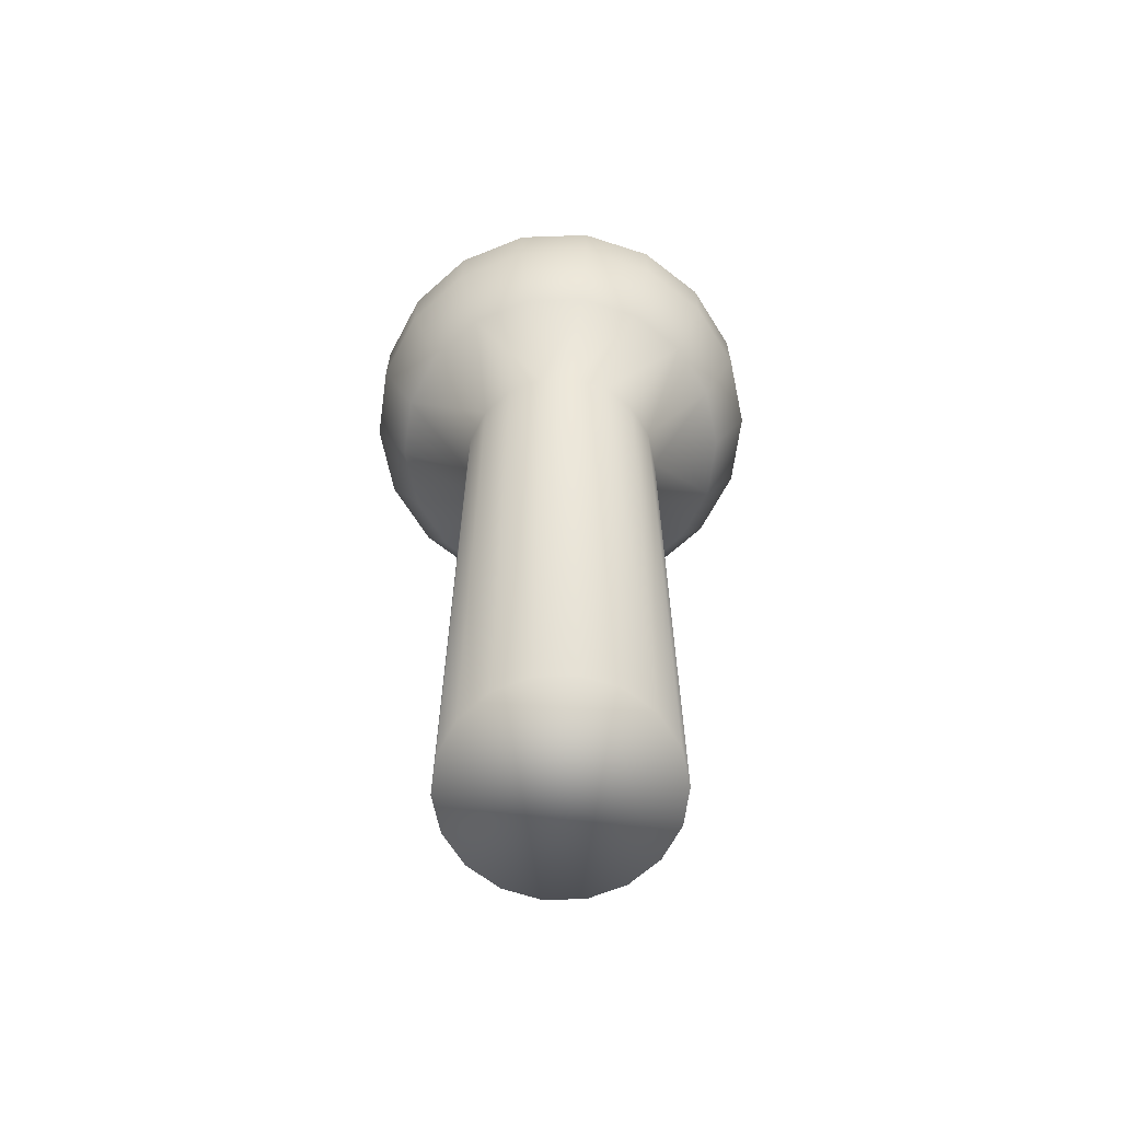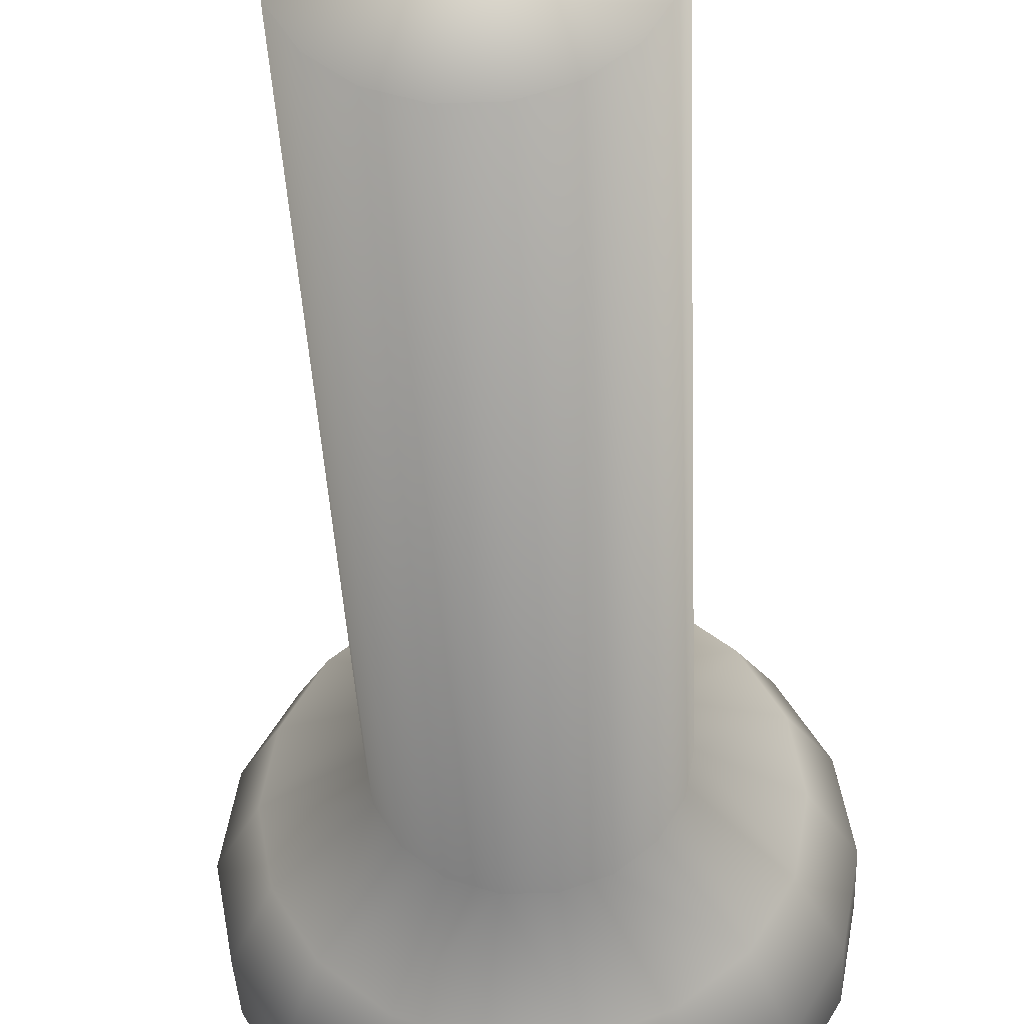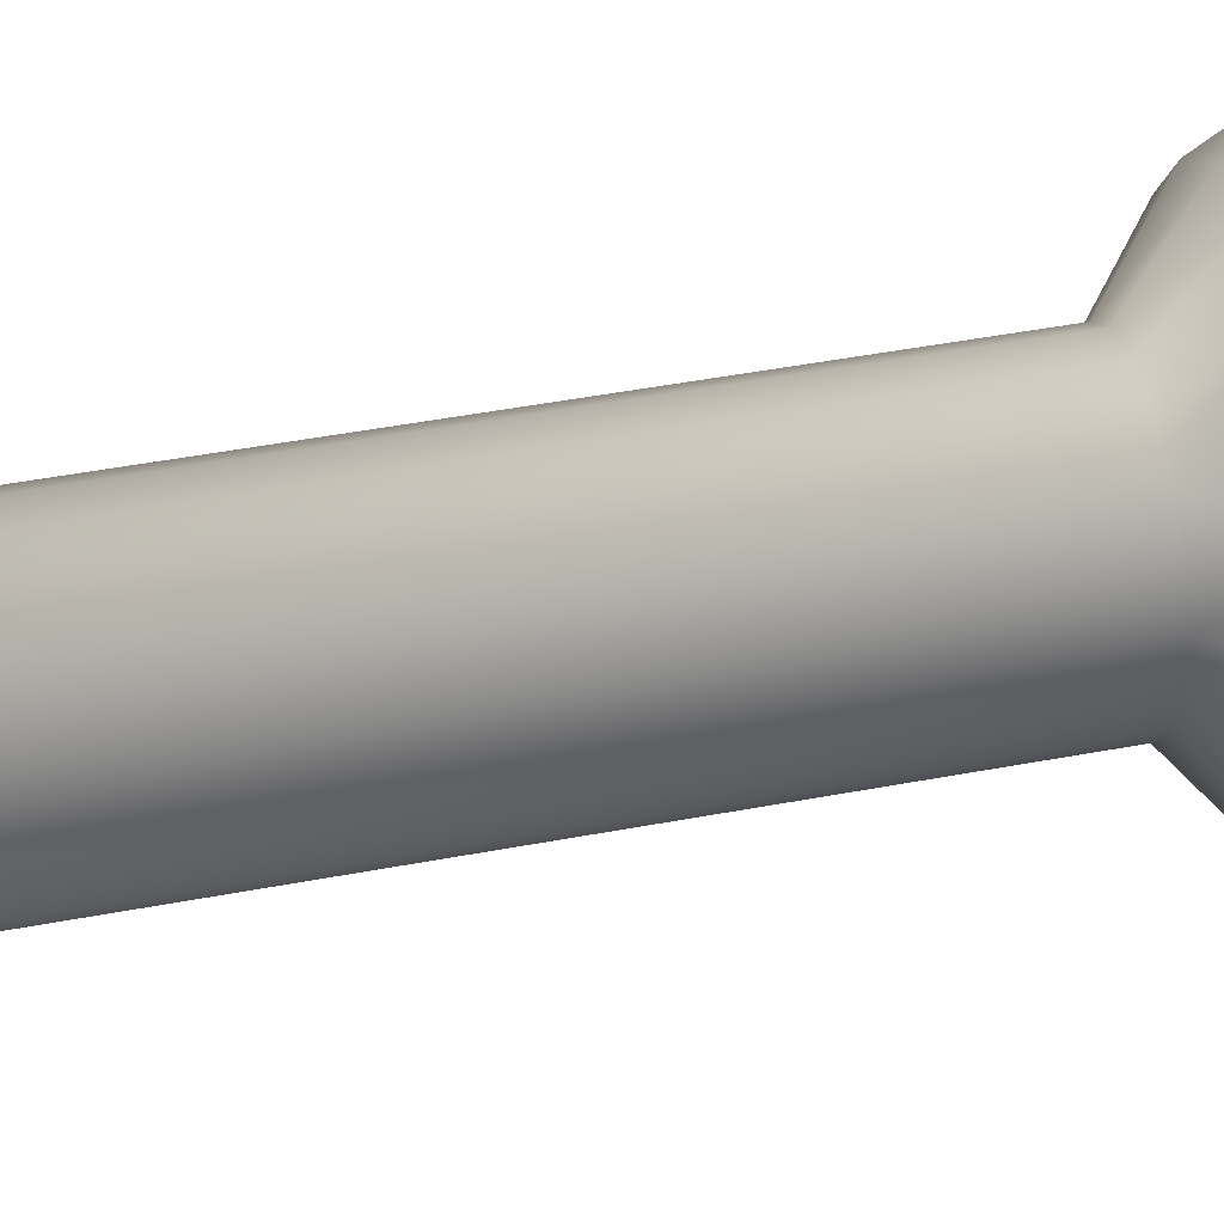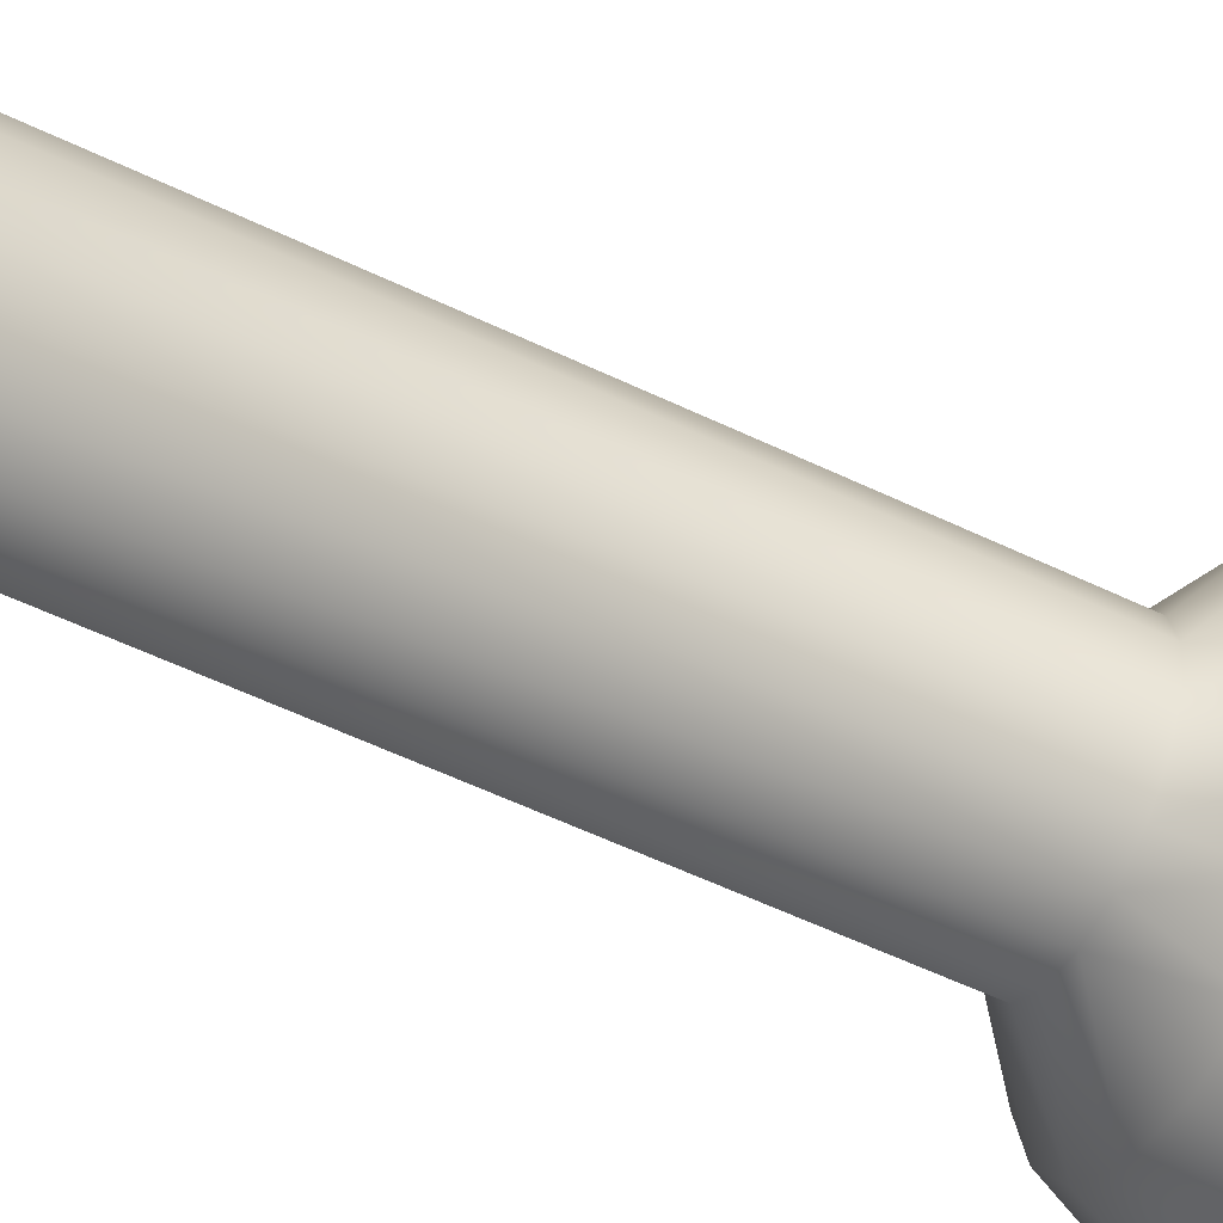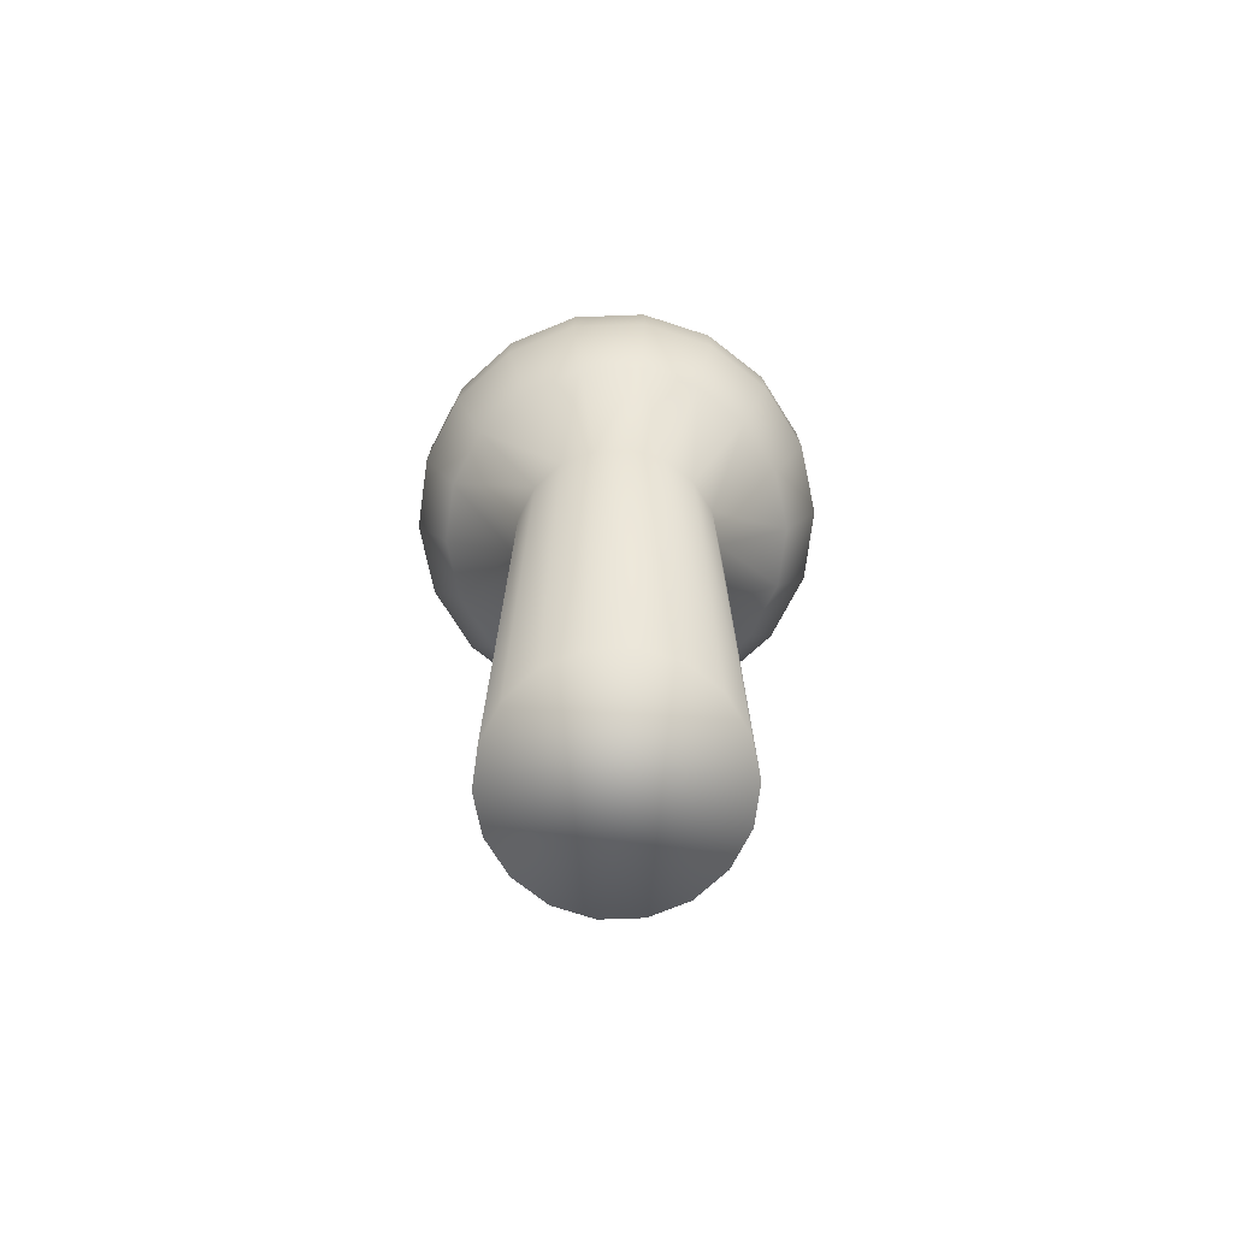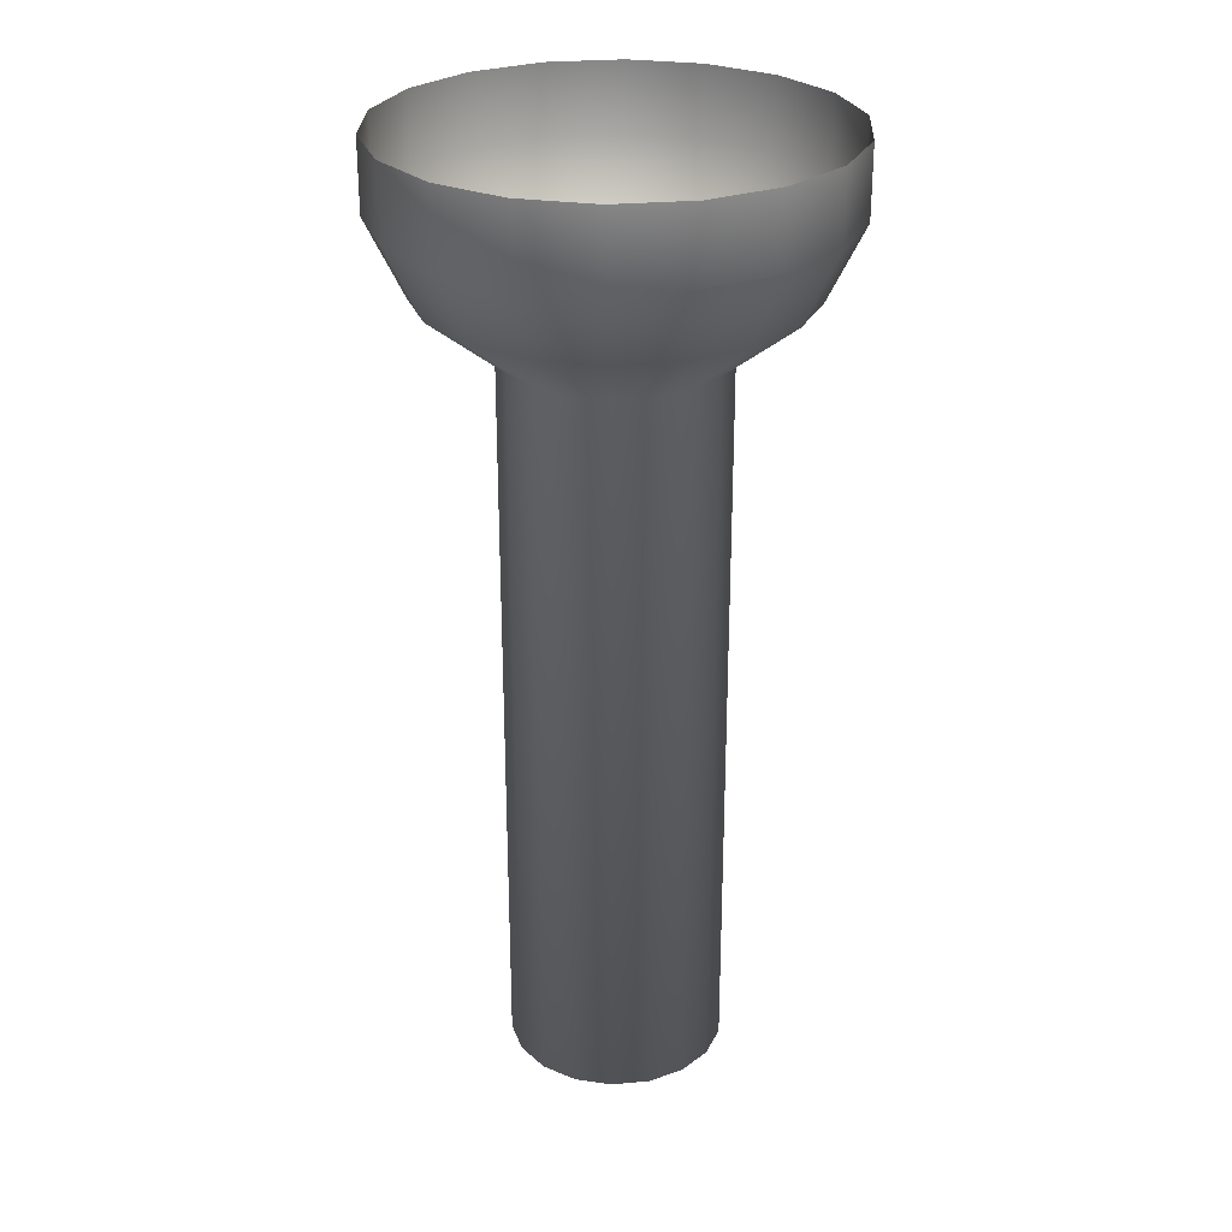
<metadata>
{"format":"obj","ext":"obj","renderer":"f3d","projection":"perspective","resolution":1024,"background":"white","views":[{"elev":-66.0,"azim":122.0,"up":"+Z"},{"elev":-36.6,"azim":-177.6,"up":"+Y"},{"elev":49.2,"azim":-101.7,"up":"+Y"},{"elev":-60.5,"azim":-115.7,"up":"+Y"},{"elev":-74.4,"azim":-57.9,"up":"+Z"},{"elev":27.8,"azim":-147.7,"up":"+Z"}]}
</metadata>
<code>
o nexus01.006
v 0.9877 0.7559 -0.1
v 0.9735 0.6753 -0.1
v 0.9735 0.6753 -0.1764
v 0.9877 0.7559 -0.1764
v 0.9326 0.6045 -0.1
v 0.9326 0.6045 -0.1764
v 0.8699 0.5519 -0.1
v 0.8699 0.5519 -0.1764
v 0.793 0.5239 -0.1
v 0.793 0.5239 -0.1764
v 0.7112 0.5239 -0.1
v 0.7112 0.5239 -0.1764
v 0.6343 0.5519 -0.1
v 0.6343 0.5519 -0.1764
v 0.5716 0.6045 -0.1
v 0.5716 0.6045 -0.1764
v 0.5307 0.6753 -0.1
v 0.5307 0.6753 -0.1764
v 0.5165 0.7559 -0.1
v 0.5165 0.7559 -0.1764
v 0.5307 0.8365 -0.1
v 0.5307 0.8365 -0.1764
v 0.5716 0.9074 -0.1
v 0.5716 0.9074 -0.1764
v 0.6343 0.96 -0.1
v 0.6343 0.96 -0.1764
v 0.7112 0.988 -0.1
v 0.7112 0.988 -0.1764
v 0.793 0.988 -0.1
v 0.793 0.988 -0.1764
v 0.8699 0.96 -0.1
v 0.8699 0.96 -0.1764
v 0.9326 0.9074 -0.1
v 0.9326 0.9074 -0.1764
v 0.9735 0.8365 -0.1
v 0.9735 0.8365 -0.1764
v 0.9492 0.7559 -0.2563
v 0.9373 0.6885 -0.2563
v 0.8612 0.7162 -0.3207
v 0.8682 0.7559 -0.3207
v 0.9031 0.6292 -0.2563
v 0.841 0.6813 -0.3207
v 0.8506 0.5853 -0.2563
v 0.8101 0.6554 -0.3207
v 0.7863 0.5619 -0.2563
v 0.7723 0.6416 -0.3207
v 0.7179 0.5619 -0.2563
v 0.732 0.6416 -0.3207
v 0.6536 0.5853 -0.2563
v 0.6941 0.6554 -0.3207
v 0.6012 0.6292 -0.2563
v 0.6632 0.6813 -0.3207
v 0.5669 0.6885 -0.2563
v 0.6431 0.7162 -0.3207
v 0.5551 0.7559 -0.2563
v 0.6361 0.7559 -0.3207
v 0.5669 0.8233 -0.2563
v 0.6431 0.7956 -0.3207
v 0.6012 0.8826 -0.2563
v 0.6632 0.8305 -0.3207
v 0.6536 0.9266 -0.2563
v 0.6941 0.8564 -0.3207
v 0.7179 0.95 -0.2563
v 0.732 0.8702 -0.3207
v 0.7863 0.95 -0.2563
v 0.7723 0.8702 -0.3207
v 0.8506 0.9266 -0.2563
v 0.8101 0.8564 -0.3207
v 0.9031 0.8826 -0.2563
v 0.841 0.8305 -0.3207
v 0.9373 0.8233 -0.2563
v 0.8612 0.7956 -0.3207
v 0.8612 0.7162 -1.111
v 0.8682 0.7559 -1.111
v 0.841 0.6813 -1.111
v 0.8101 0.6554 -1.111
v 0.7723 0.6416 -1.111
v 0.732 0.6416 -1.111
v 0.6941 0.6554 -1.111
v 0.6632 0.6813 -1.111
v 0.6431 0.7162 -1.111
v 0.6361 0.7559 -1.111
v 0.6431 0.7956 -1.111
v 0.6632 0.8305 -1.111
v 0.6941 0.8564 -1.111
v 0.732 0.8702 -1.111
v 0.7723 0.8702 -1.111
v 0.8101 0.8564 -1.111
v 0.841 0.8305 -1.111
v 0.8612 0.7956 -1.111
f 2 4 1
f 5 3 2
f 7 6 5
f 9 8 7
f 11 10 9
f 13 12 11
f 15 14 13
f 17 16 15
f 19 18 17
f 21 20 19
f 23 22 21
f 25 24 23
f 27 26 25
f 29 28 27
f 31 30 29
f 33 32 31
f 35 34 33
f 1 36 35
f 37 39 40
f 41 39 38
f 41 44 42
f 43 46 44
f 47 46 45
f 49 48 47
f 51 50 49
f 51 54 52
f 53 56 54
f 57 56 55
f 59 58 57
f 59 62 60
f 63 62 61
f 65 64 63
f 65 68 66
f 67 70 68
f 69 72 70
f 37 72 71
f 77 87 89
f 38 4 3
f 41 3 6
f 8 41 6
f 10 43 8
f 12 45 10
f 14 47 12
f 16 49 14
f 18 51 16
f 20 53 18
f 22 55 20
f 24 57 22
f 26 59 24
f 28 61 26
f 65 28 30
f 67 30 32
f 34 67 32
f 36 69 34
f 4 71 36
f 2 3 4
f 5 6 3
f 7 8 6
f 9 10 8
f 11 12 10
f 13 14 12
f 15 16 14
f 17 18 16
f 19 20 18
f 21 22 20
f 23 24 22
f 25 26 24
f 27 28 26
f 29 30 28
f 31 32 30
f 33 34 32
f 35 36 34
f 1 4 36
f 37 38 39
f 41 42 39
f 41 43 44
f 43 45 46
f 47 48 46
f 49 50 48
f 51 52 50
f 51 53 54
f 53 55 56
f 57 58 56
f 59 60 58
f 59 61 62
f 63 64 62
f 65 66 64
f 65 67 68
f 67 69 70
f 69 71 72
f 37 40 72
f 74 73 75
f 75 76 74
f 77 78 79
f 79 80 77
f 81 82 83
f 83 84 81
f 85 86 87
f 87 88 89
f 89 90 74
f 74 76 77
f 77 80 81
f 81 84 85
f 85 87 77
f 89 74 77
f 77 81 85
f 38 37 4
f 41 38 3
f 8 43 41
f 10 45 43
f 12 47 45
f 14 49 47
f 16 51 49
f 18 53 51
f 20 55 53
f 22 57 55
f 24 59 57
f 26 61 59
f 28 63 61
f 65 63 28
f 67 65 30
f 34 69 67
f 36 71 69
f 4 37 71
f 39 74 40
f 42 73 39
f 44 75 42
f 46 76 44
f 48 77 46
f 50 78 48
f 52 79 50
f 54 80 52
f 56 81 54
f 58 82 56
f 60 83 58
f 62 84 60
f 64 85 62
f 66 86 64
f 68 87 66
f 70 88 68
f 72 89 70
f 40 90 72
f 39 73 74
f 42 75 73
f 44 76 75
f 46 77 76
f 48 78 77
f 50 79 78
f 52 80 79
f 54 81 80
f 56 82 81
f 58 83 82
f 60 84 83
f 62 85 84
f 64 86 85
f 66 87 86
f 68 88 87
f 70 89 88
f 72 90 89
f 40 74 90

</code>
